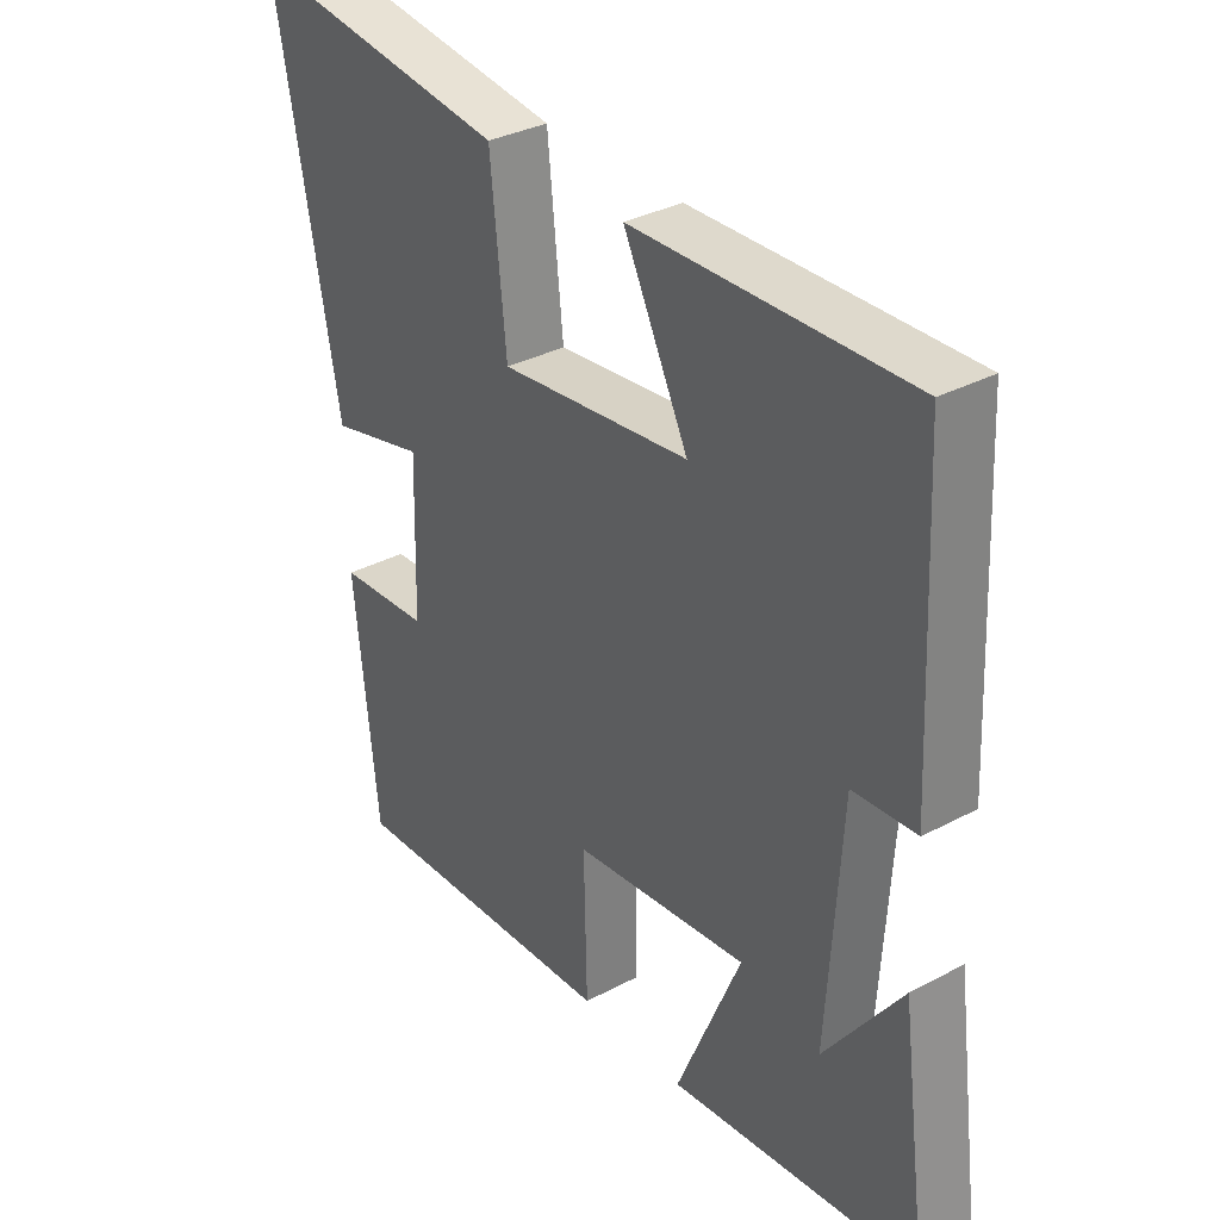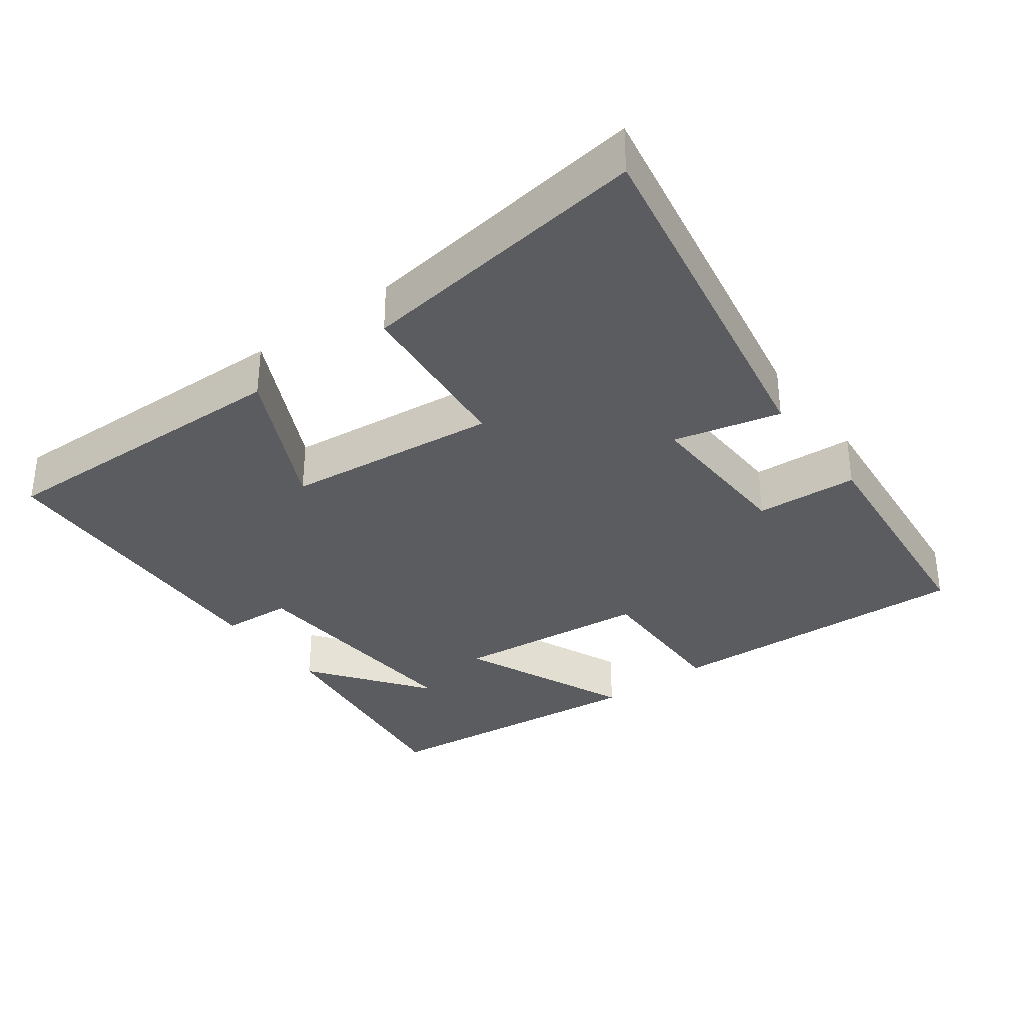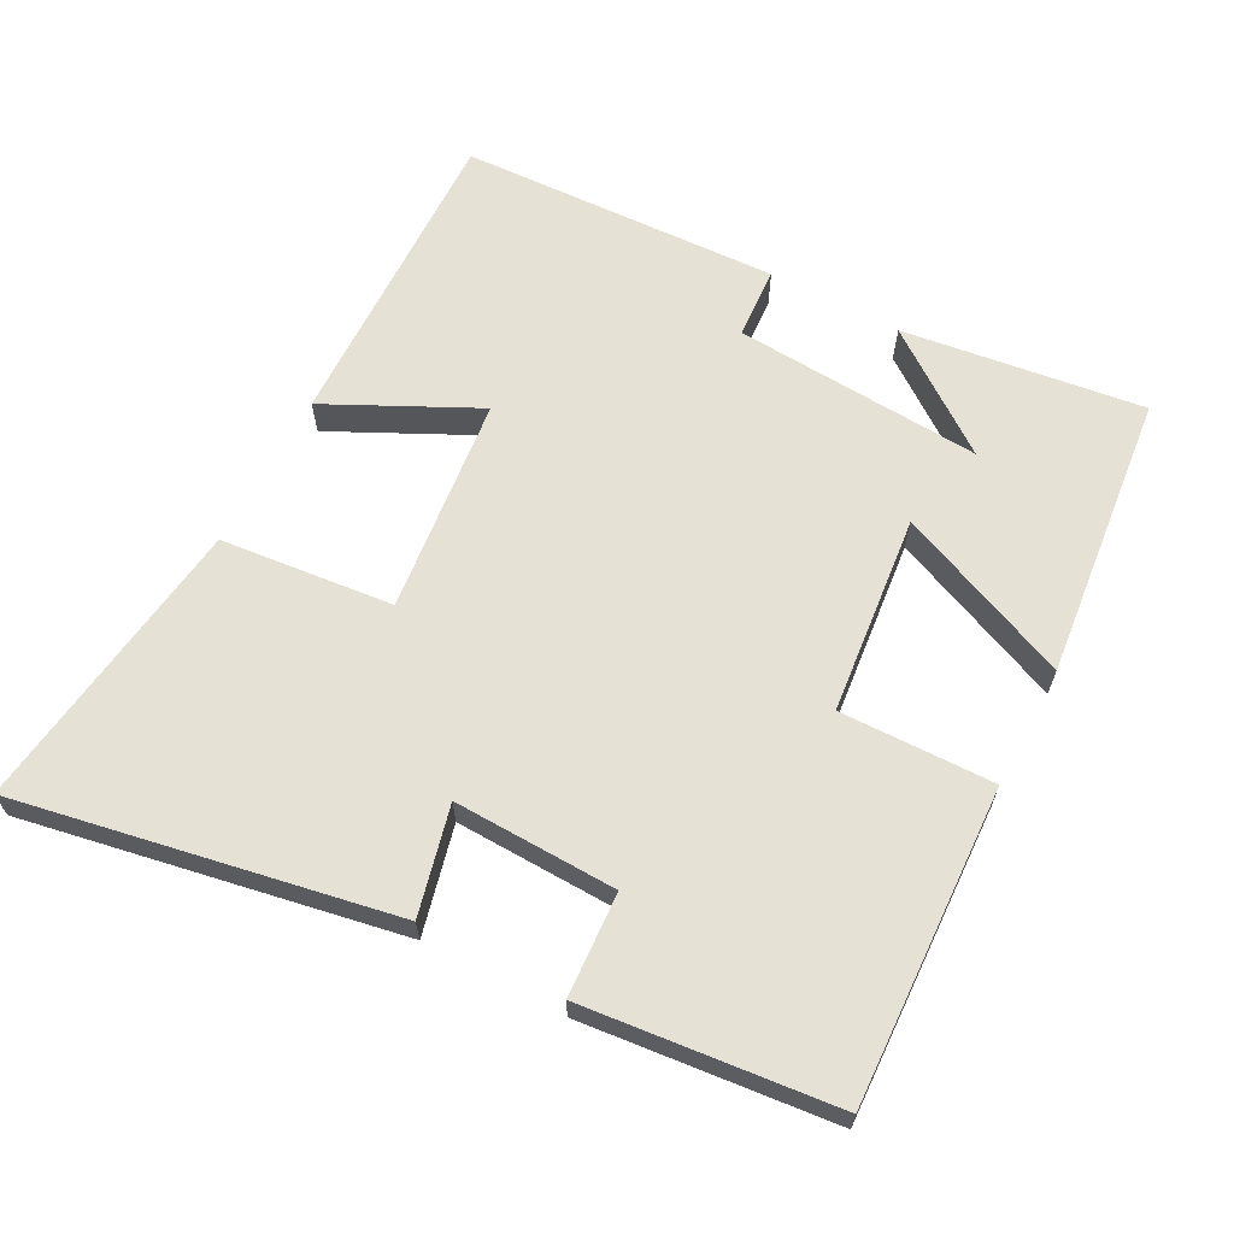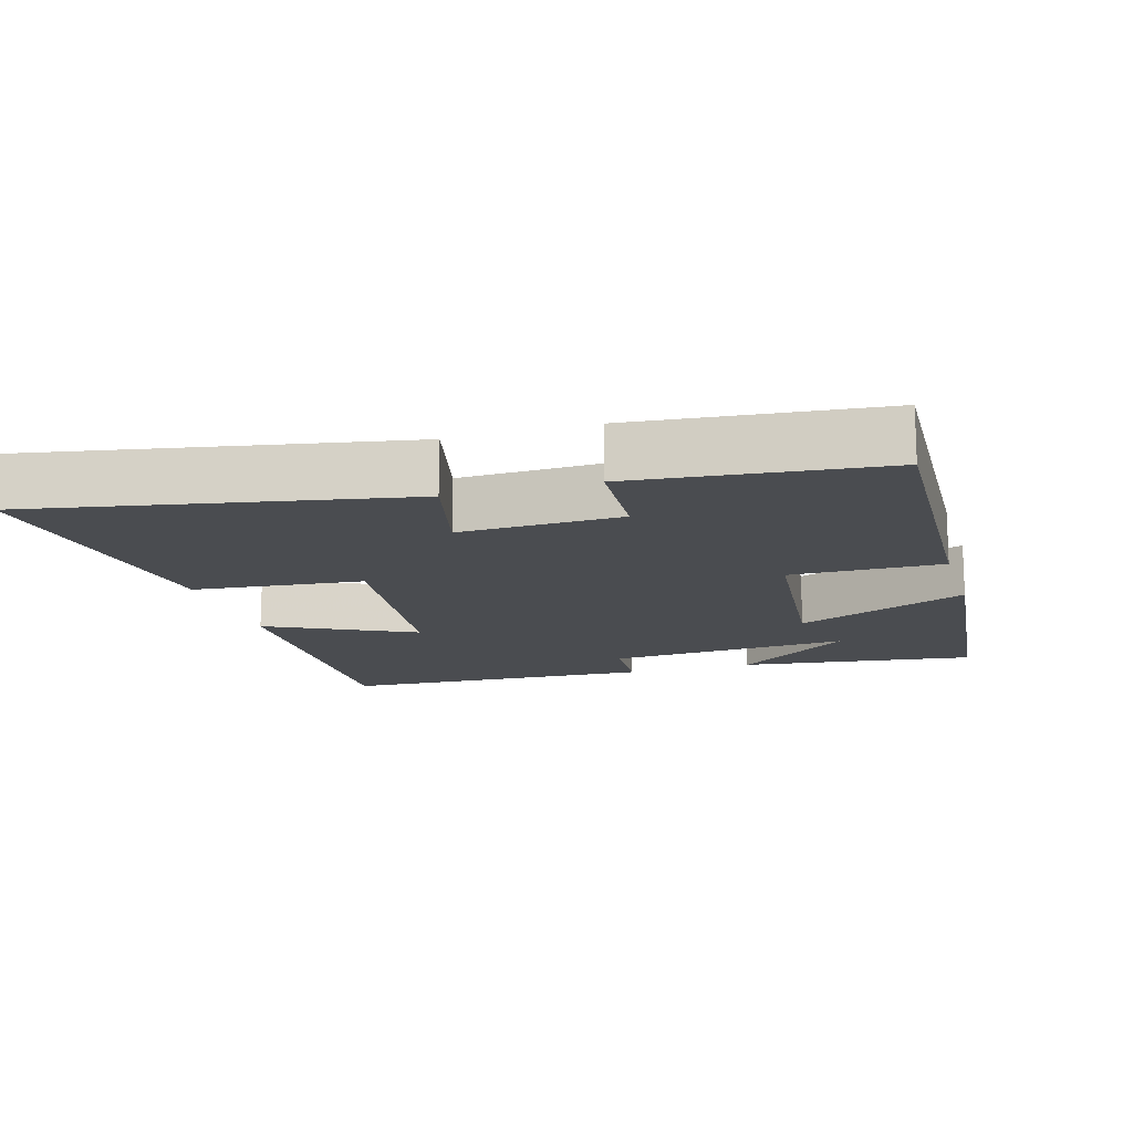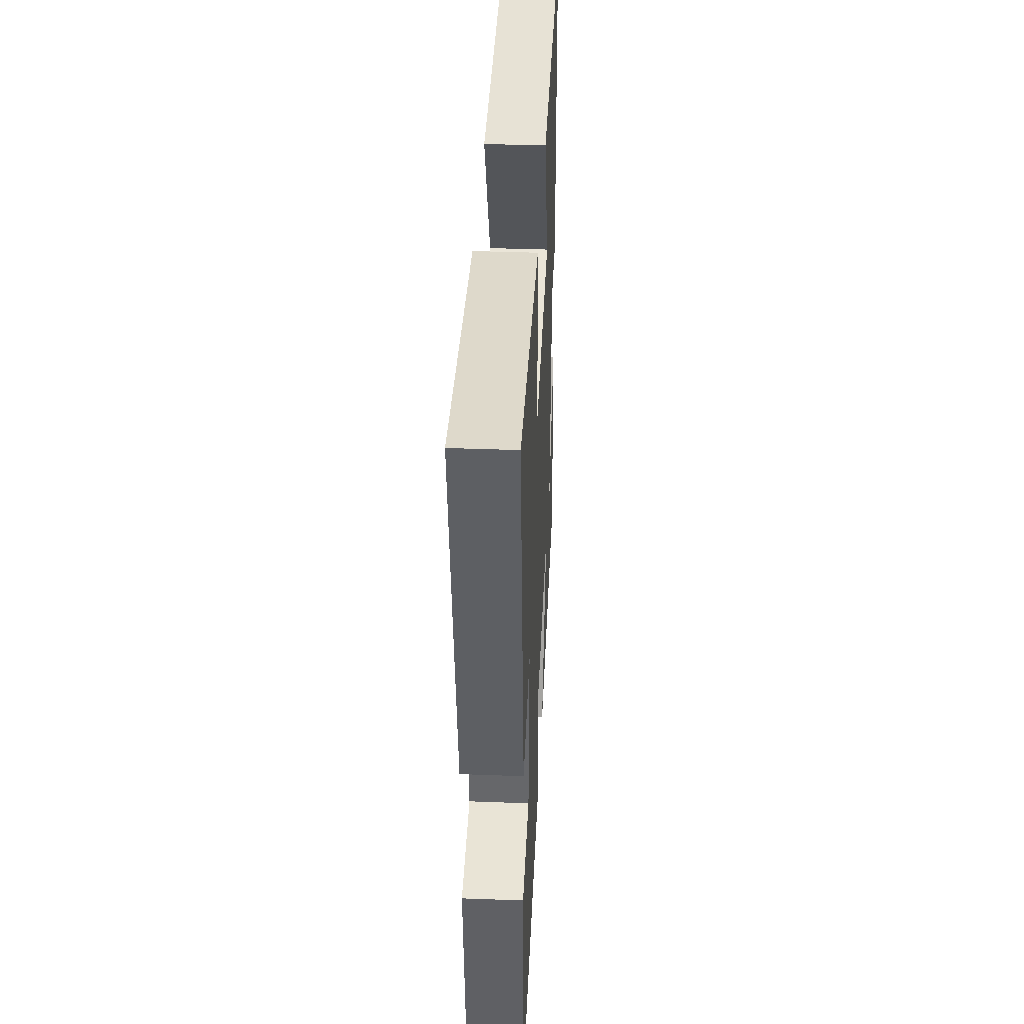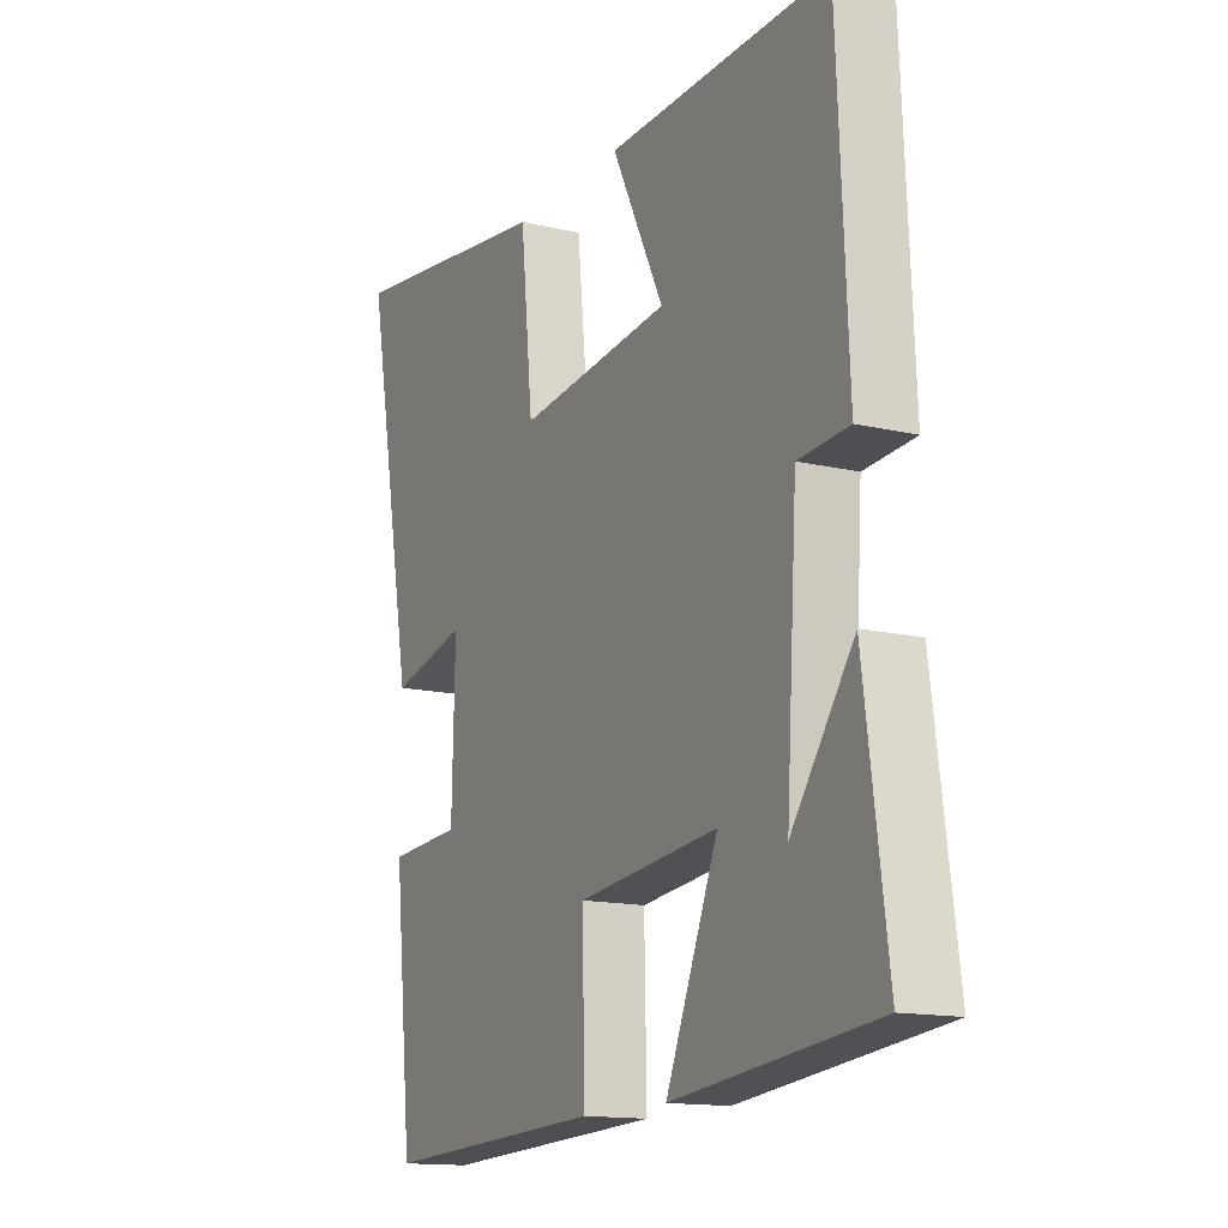
<metadata>
{"format":"obj","ext":"obj","renderer":"f3d","projection":"perspective","resolution":1024,"background":"white","views":[{"elev":33.5,"azim":-126.0,"up":"+Z"},{"elev":-33.9,"azim":36.9,"up":"+Y"},{"elev":64.2,"azim":118.1,"up":"+Y"},{"elev":-14.9,"azim":106.7,"up":"+Y"},{"elev":39.0,"azim":92.7,"up":"+Z"},{"elev":-14.3,"azim":-117.3,"up":"+Z"}]}
</metadata>
<code>
v -0.545 0.07 -0.456
v -0.5 0.07 -0.12
v -0.378 0.07 -0.287
v -0.4 0.07 0.059
v -0.5 0.07 0.066
v -0.479 0.07 0.512
v -0.042 0.07 0.5
v -0.145 0.07 0.293
v 0.157 0.07 0.259
v 0.182 0.07 0.5
v 0.599 0.07 0.554
v 0.5 0.07 0.03
v 0.349 0.07 0.067
v 0.355 0.07 -0.161
v 0.5 0.07 -0.17
v 0.463 0.07 -0.521
v 0.023 0.07 -0.5
v 0.028 0.07 -0.285
v -0.25 0.07 -0.255
v -0.147 0.07 -0.5
v -0.545 0 -0.456
v -0.5 0 -0.12
v -0.378 0 -0.287
v -0.4 0 0.059
v -0.5 0 0.066
v -0.479 0 0.512
v -0.042 0 0.5
v -0.145 0 0.293
v 0.157 0 0.259
v 0.182 0 0.5
v 0.599 0 0.554
v 0.5 0 0.03
v 0.349 0 0.067
v 0.355 0 -0.161
v 0.5 0 -0.17
v 0.463 0 -0.521
v 0.023 0 -0.5
v 0.028 0 -0.285
v -0.25 0 -0.255
v -0.147 0 -0.5
f 19 20 1
f 15 16 17 18
f 14 15 18 19
f 13 14 19
f 10 11 12 13
f 9 10 13
f 8 9 13 19
f 5 6 7 8
f 4 5 8
f 3 4 8 19
f 1 2 3
f 1 3 19
f 21 40 39
f 38 37 36 35
f 39 38 35 34
f 39 34 33
f 33 32 31 30
f 33 30 29
f 39 33 29 28
f 28 27 26 25
f 28 25 24
f 39 28 24 23
f 23 22 21
f 39 23 21
f 1 21 22 2
f 2 22 23 3
f 3 23 24 4
f 4 24 25 5
f 5 25 26 6
f 6 26 27 7
f 7 27 28 8
f 8 28 29 9
f 9 29 30 10
f 10 30 31 11
f 11 31 32 12
f 12 32 33 13
f 13 33 34 14
f 14 34 35 15
f 15 35 36 16
f 16 36 37 17
f 17 37 38 18
f 18 38 39 19
f 19 39 40 20
f 20 40 21 1

</code>
